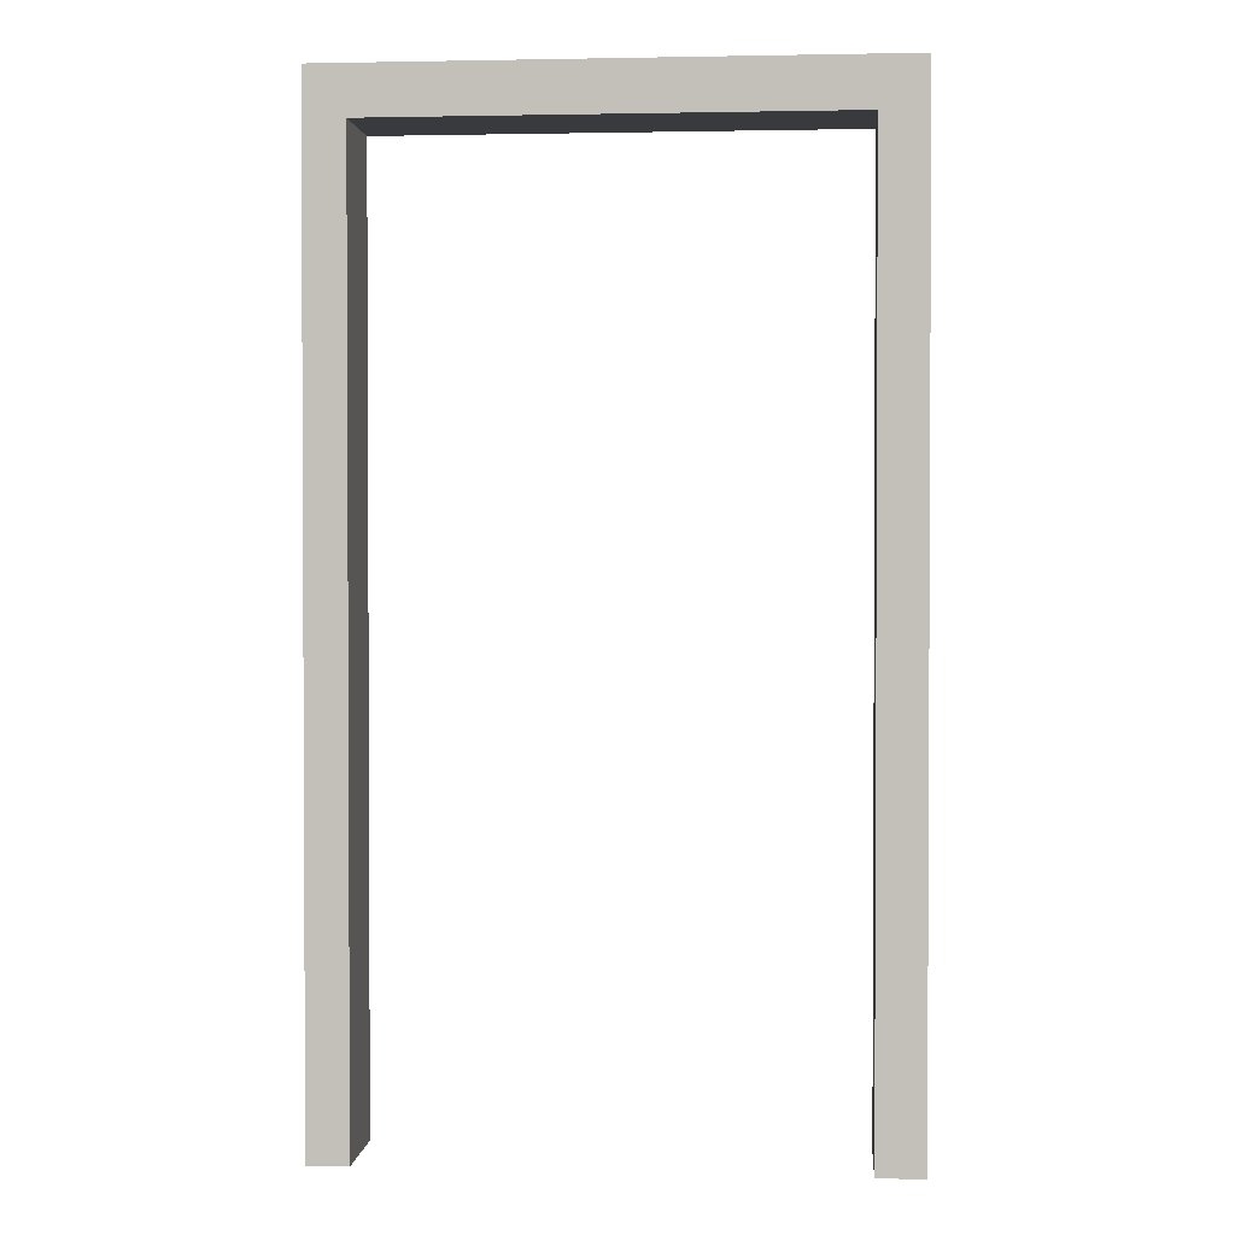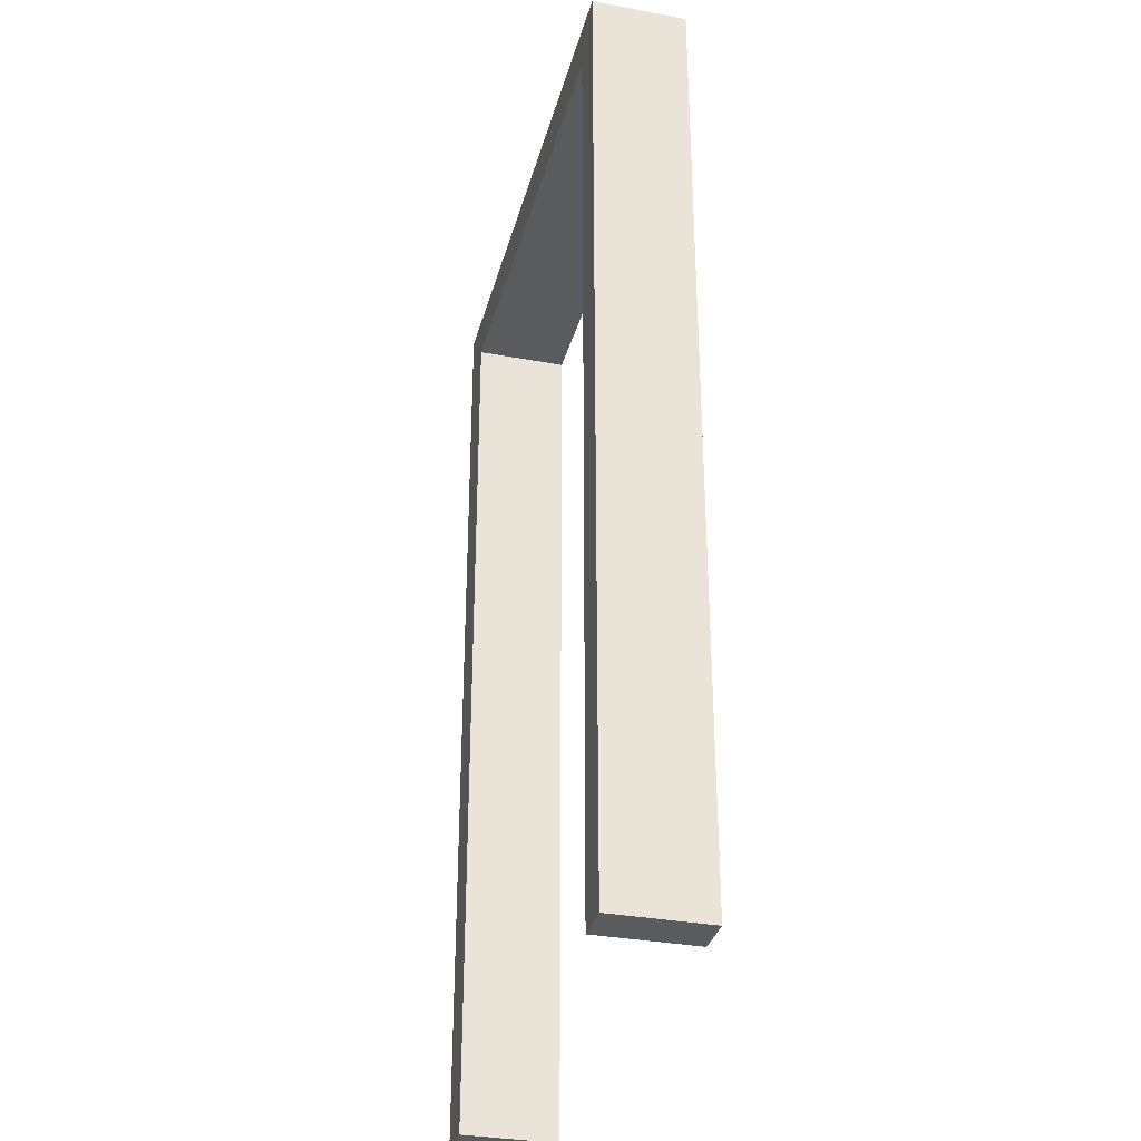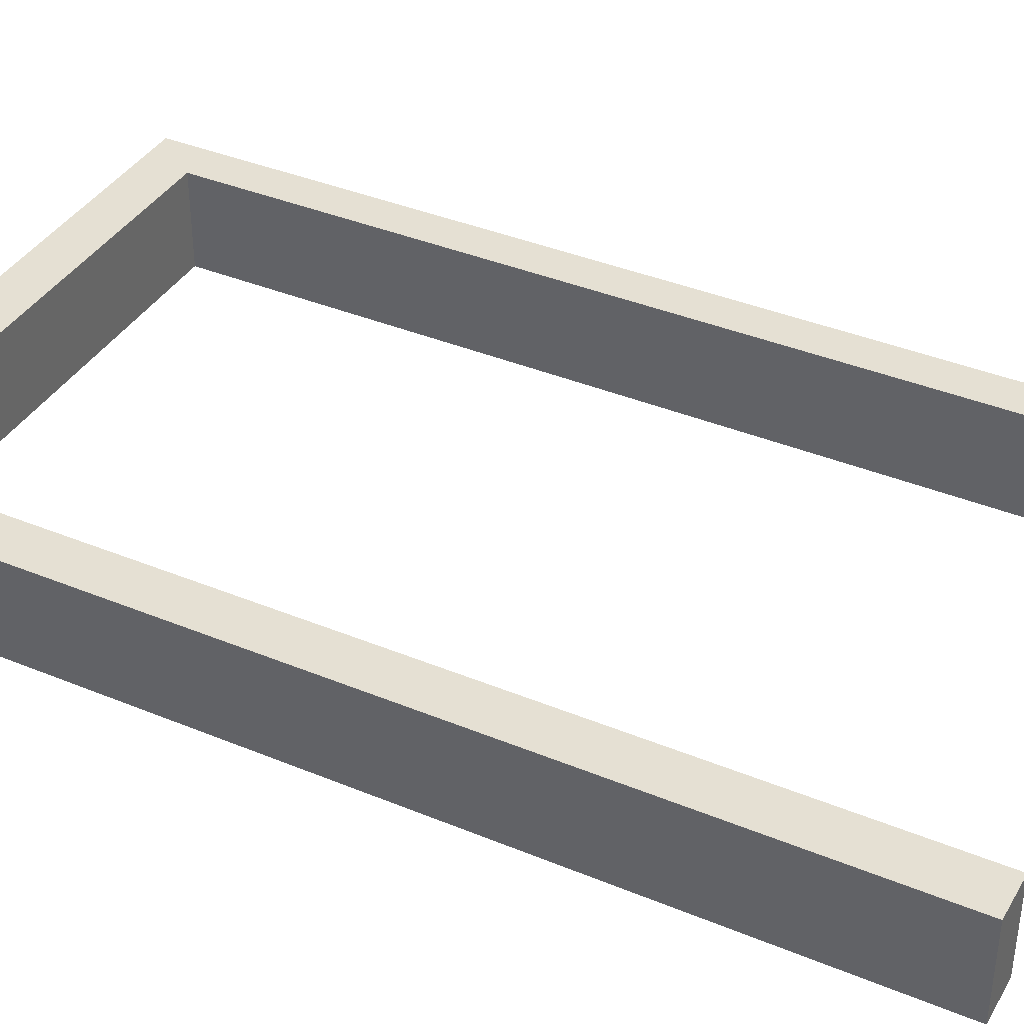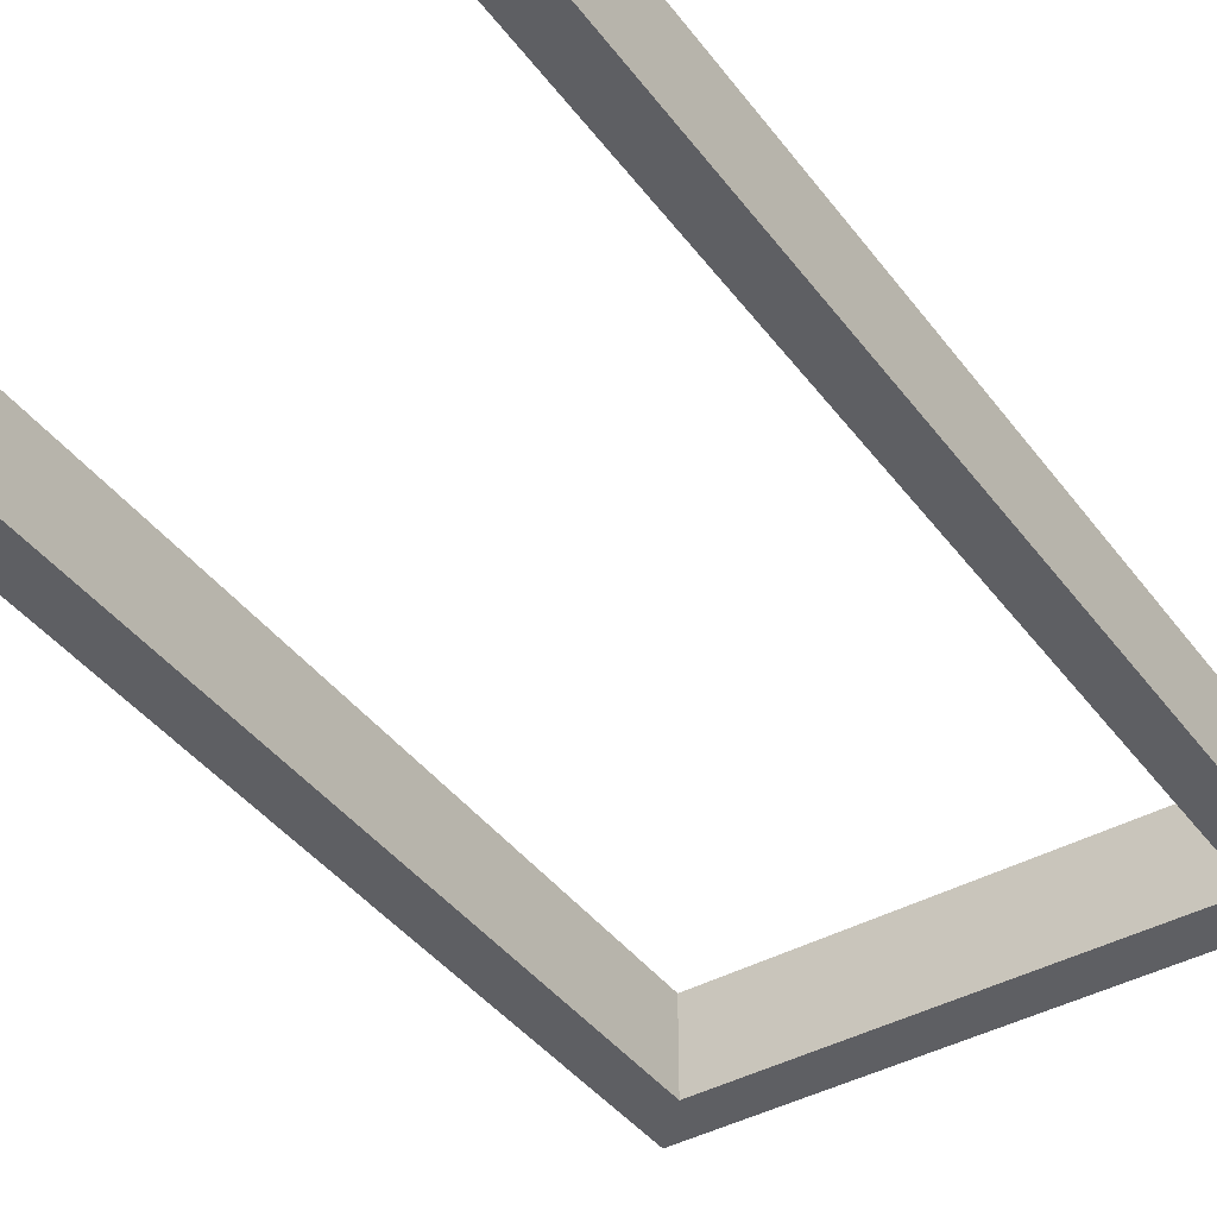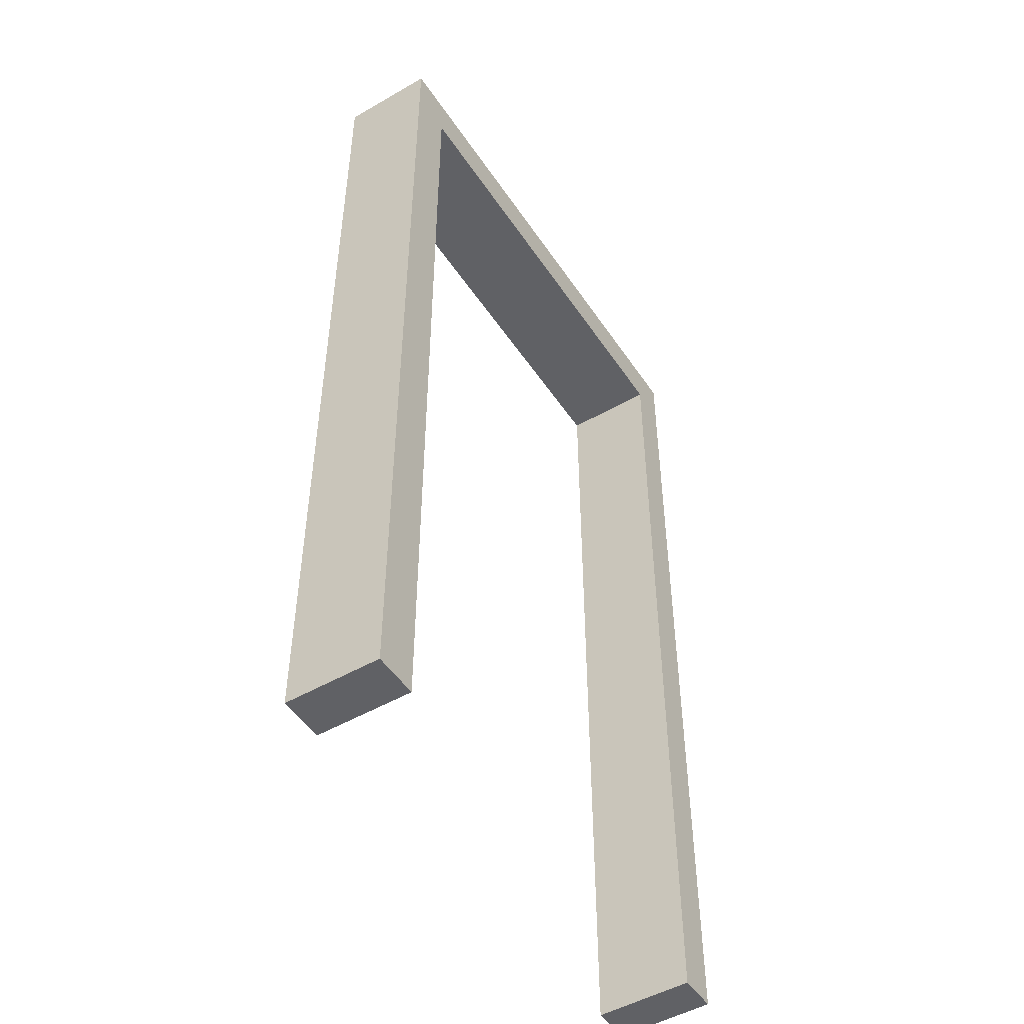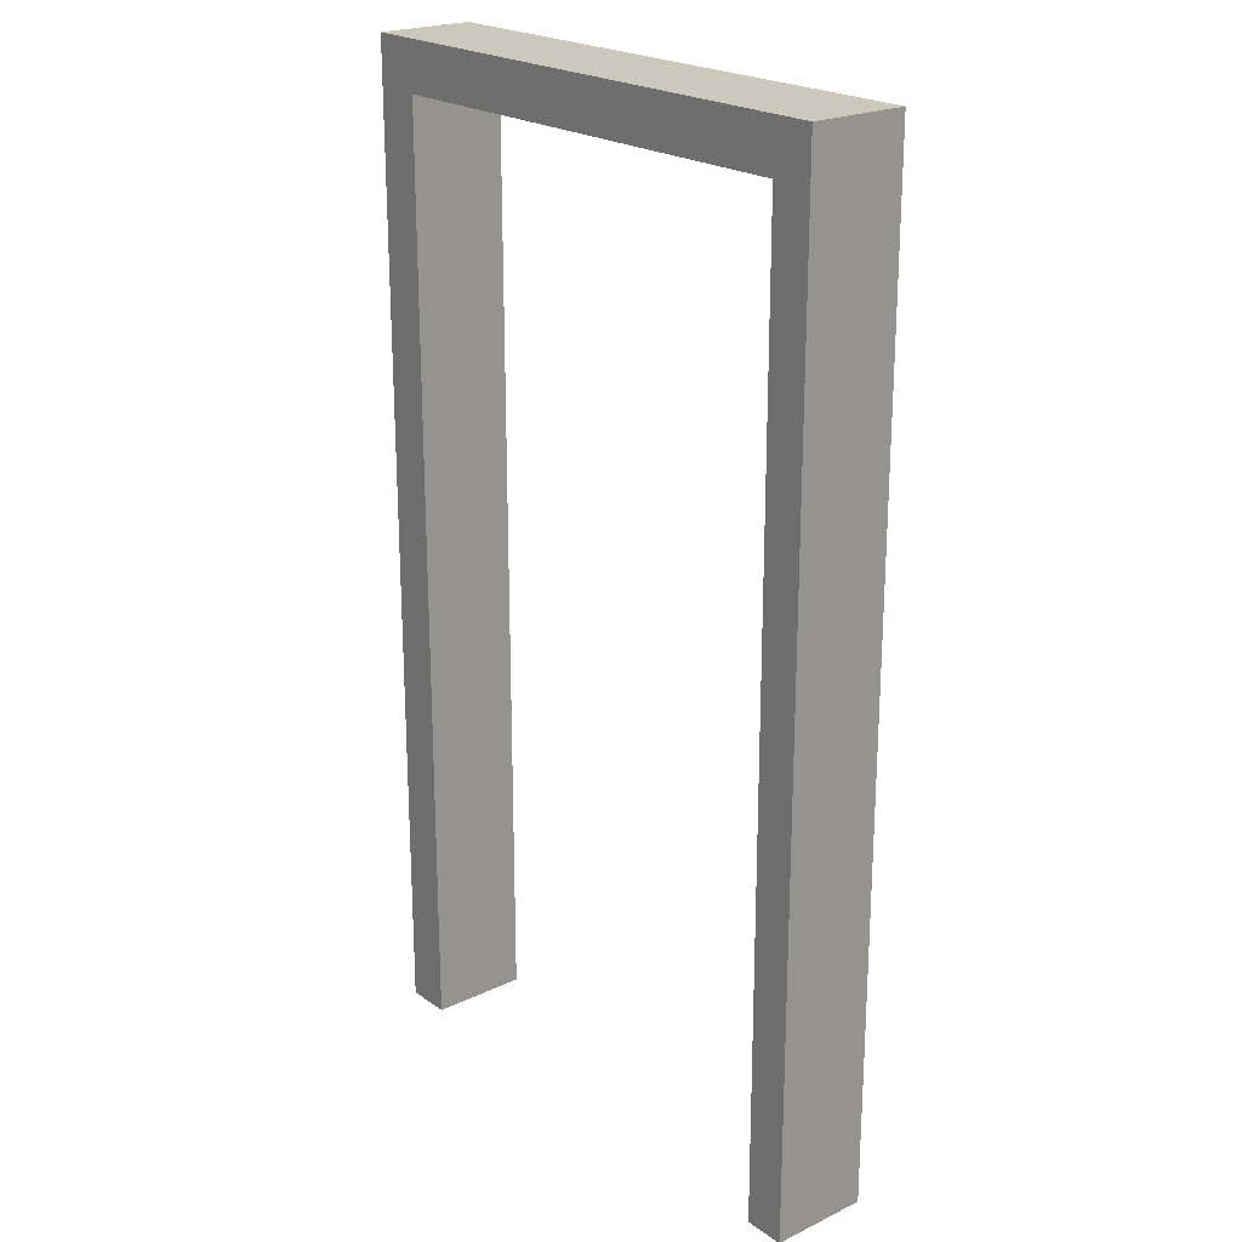
<metadata>
{"format":"obj","ext":"obj","renderer":"f3d","projection":"perspective","resolution":1024,"background":"white","views":[{"elev":1.7,"azim":-175.1,"up":"+Y"},{"elev":-33.3,"azim":75.7,"up":"+Y"},{"elev":38.2,"azim":-62.3,"up":"+Z"},{"elev":-41.6,"azim":33.6,"up":"+Z"},{"elev":-49.7,"azim":-57.5,"up":"+Y"},{"elev":22.1,"azim":50.4,"up":"+Y"}]}
</metadata>
<code>
o Cube_Cube.001
v -0.5006 -0.000657 0.08346
v -0.5006 1.999 0.08346
v -0.5006 -0.000657 -0.1236
v -0.5006 1.999 -0.1236
v 0.4999 -0.000657 0.08346
v 0.4999 1.999 0.08346
v 0.4999 -0.000657 -0.1236
v 0.4999 1.999 -0.1236
v -0.5992 -0.000657 0.08346
v -0.5992 1.999 -0.1236
v -0.5992 -0.000657 -0.1236
v -0.5992 1.999 0.08346
v 0.5867 -0.000657 0.08346
v 0.5867 1.999 0.08346
v 0.5867 -0.000657 -0.1236
v 0.5867 1.999 -0.1236
v -0.5006 2.103 0.08346
v -0.5006 2.103 -0.1236
v 0.4999 2.103 0.08346
v 0.4999 2.103 -0.1236
v -0.5992 2.103 -0.1236
v -0.5992 2.103 0.08346
v 0.5867 2.103 0.08346
v 0.5867 2.103 -0.1236
f 3 10 4
f 12 11 9
f 8 15 7
f 2 9 1
f 6 17 2
f 12 21 10
f 1 11 3
f 16 13 15
f 5 14 6
f 7 13 5
f 16 23 14
f 5 8 7
f 18 22 17
f 18 19 20
f 19 24 20
f 14 19 6
f 4 20 8
f 8 24 16
f 2 22 12
f 10 18 4
f 4 1 3
f 8 2 4
f 3 11 10
f 12 10 11
f 8 16 15
f 2 12 9
f 6 19 17
f 12 22 21
f 1 9 11
f 16 14 13
f 5 13 14
f 7 15 13
f 16 24 23
f 5 6 8
f 18 21 22
f 18 17 19
f 19 23 24
f 14 23 19
f 4 18 20
f 8 20 24
f 2 17 22
f 10 21 18
f 4 2 1
f 8 6 2

</code>
